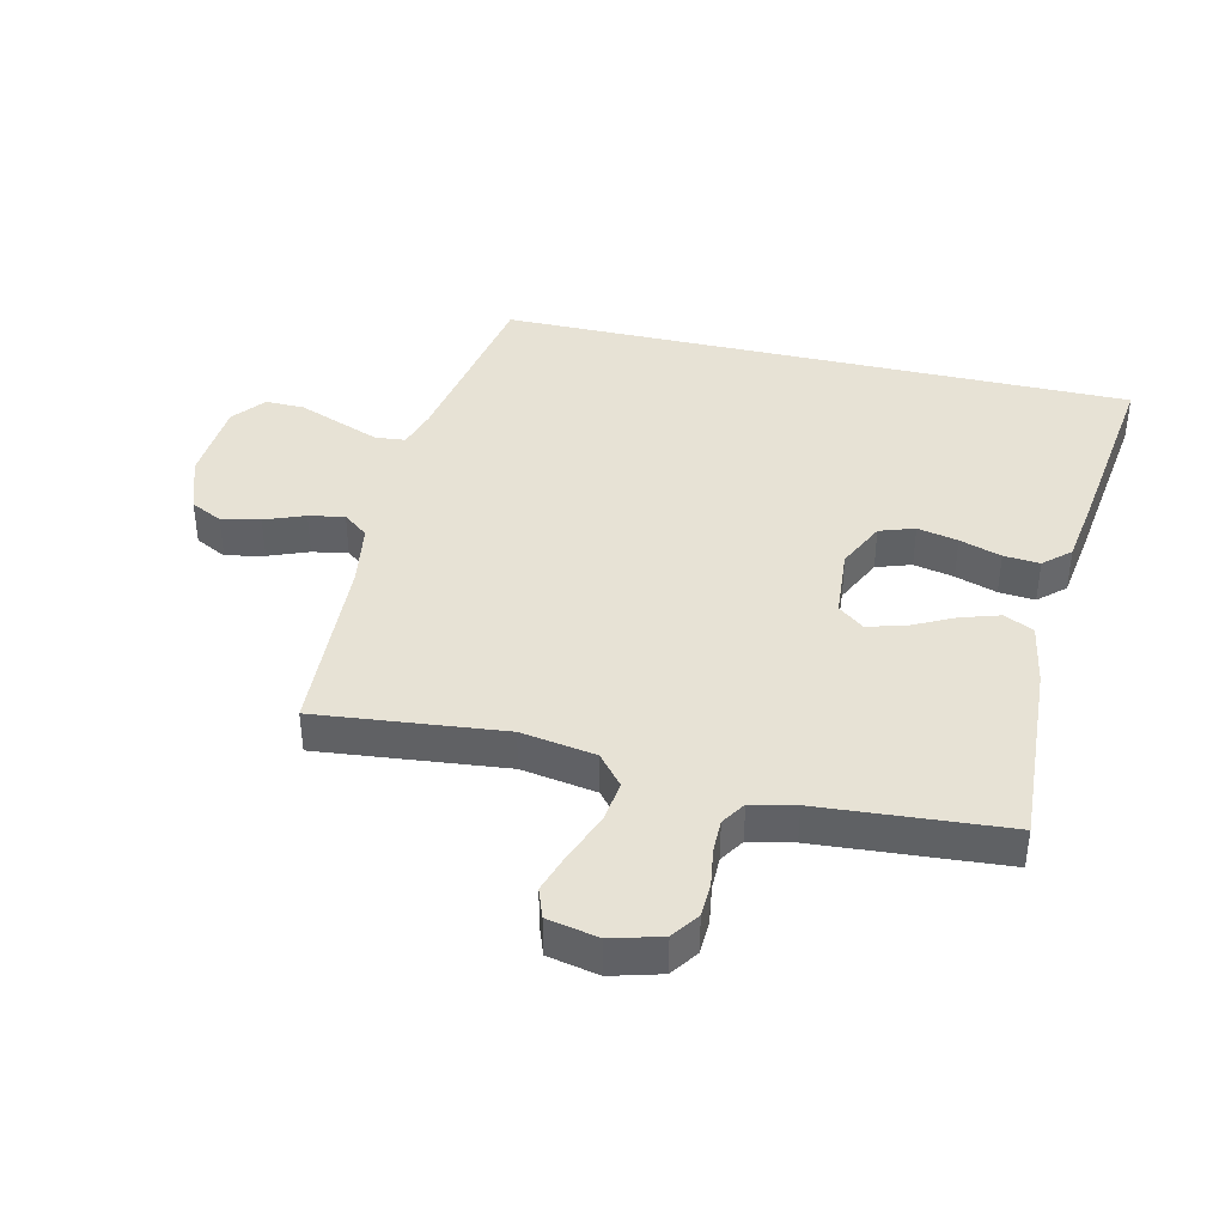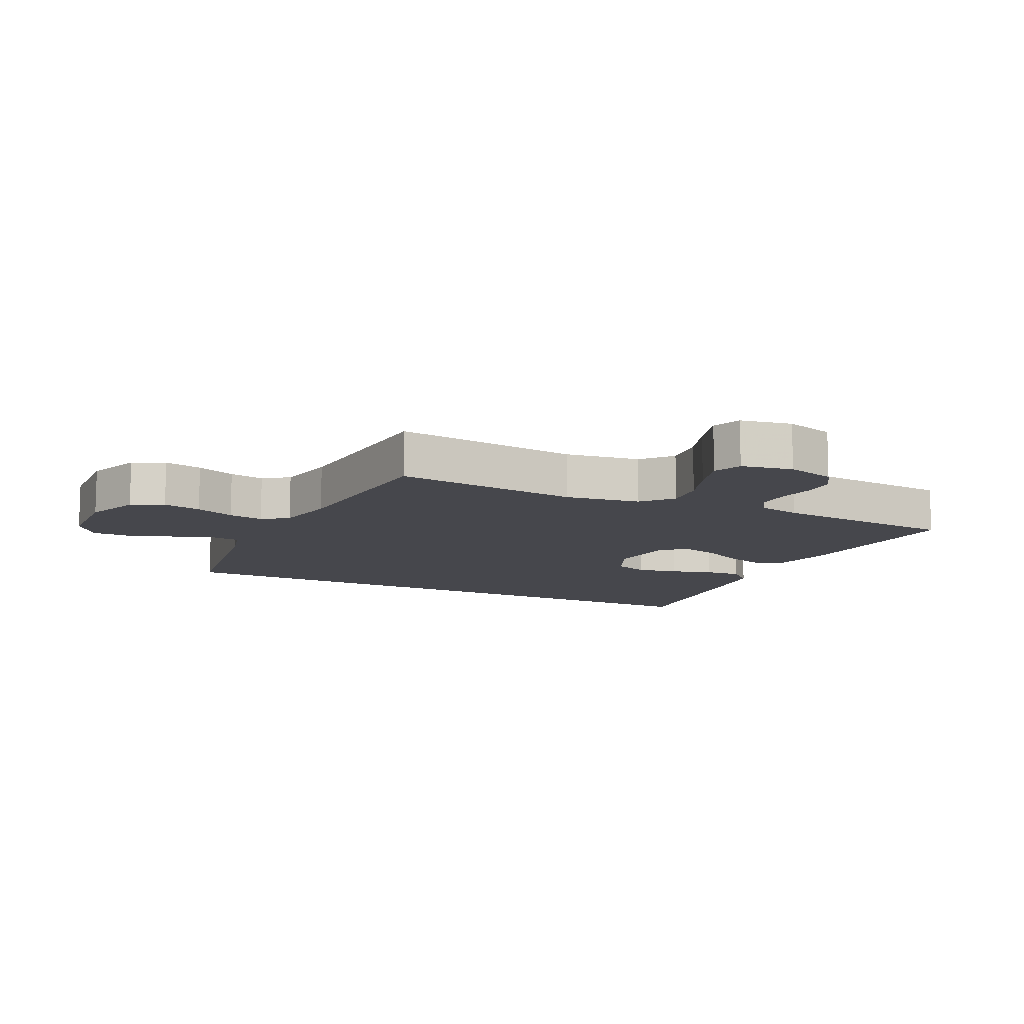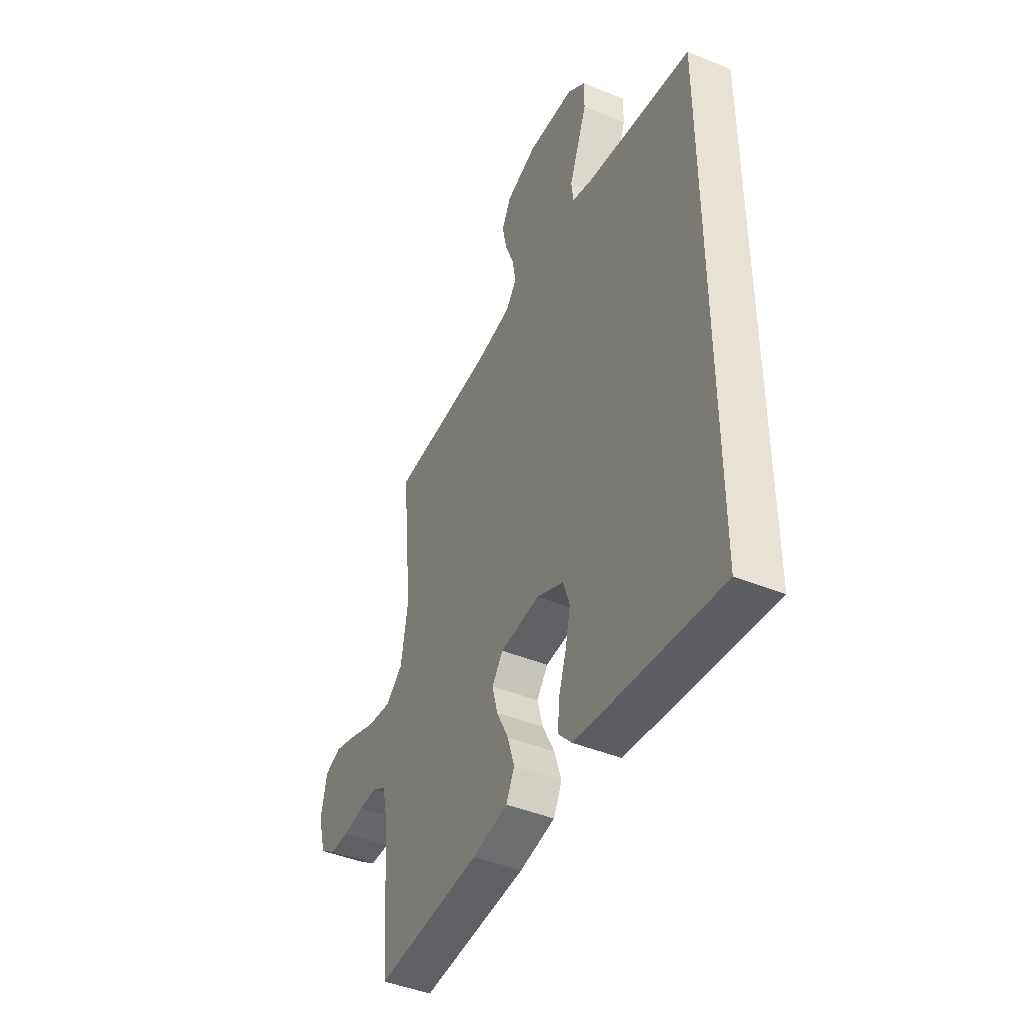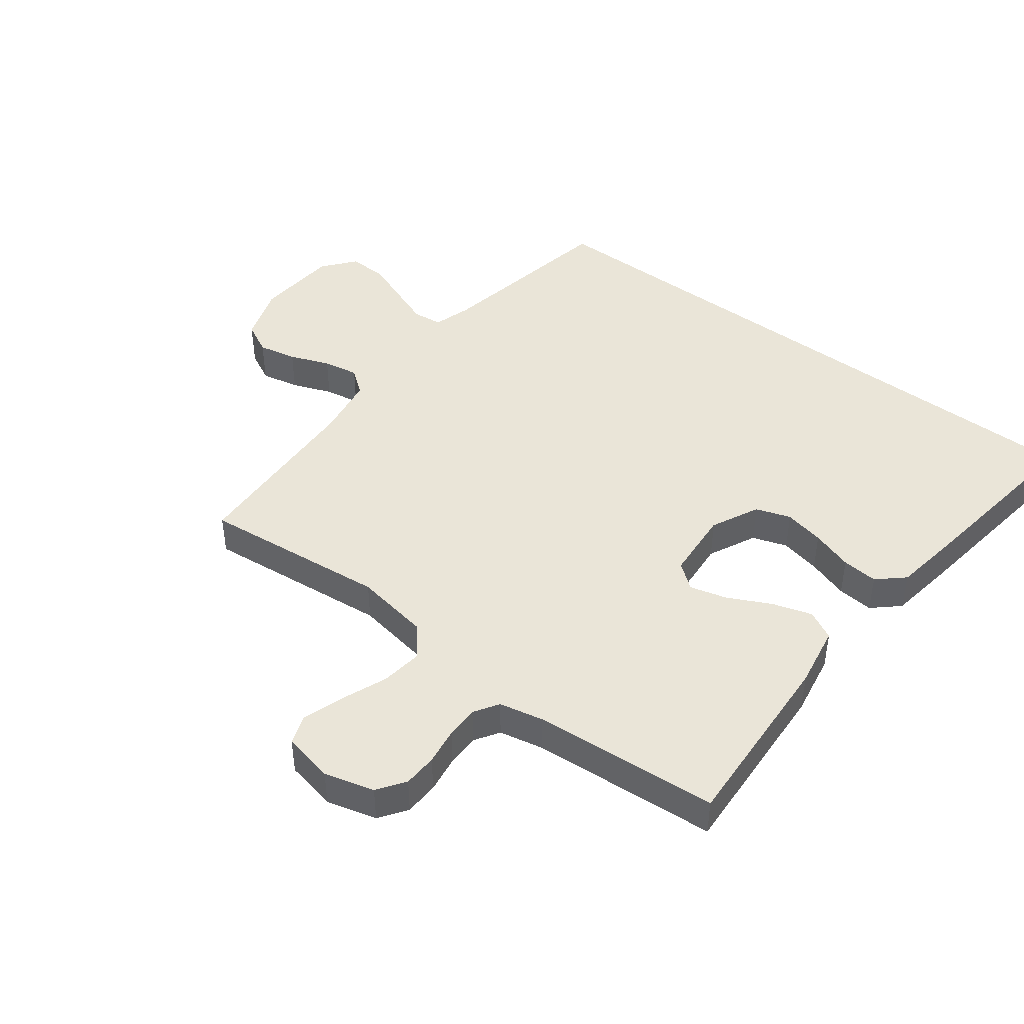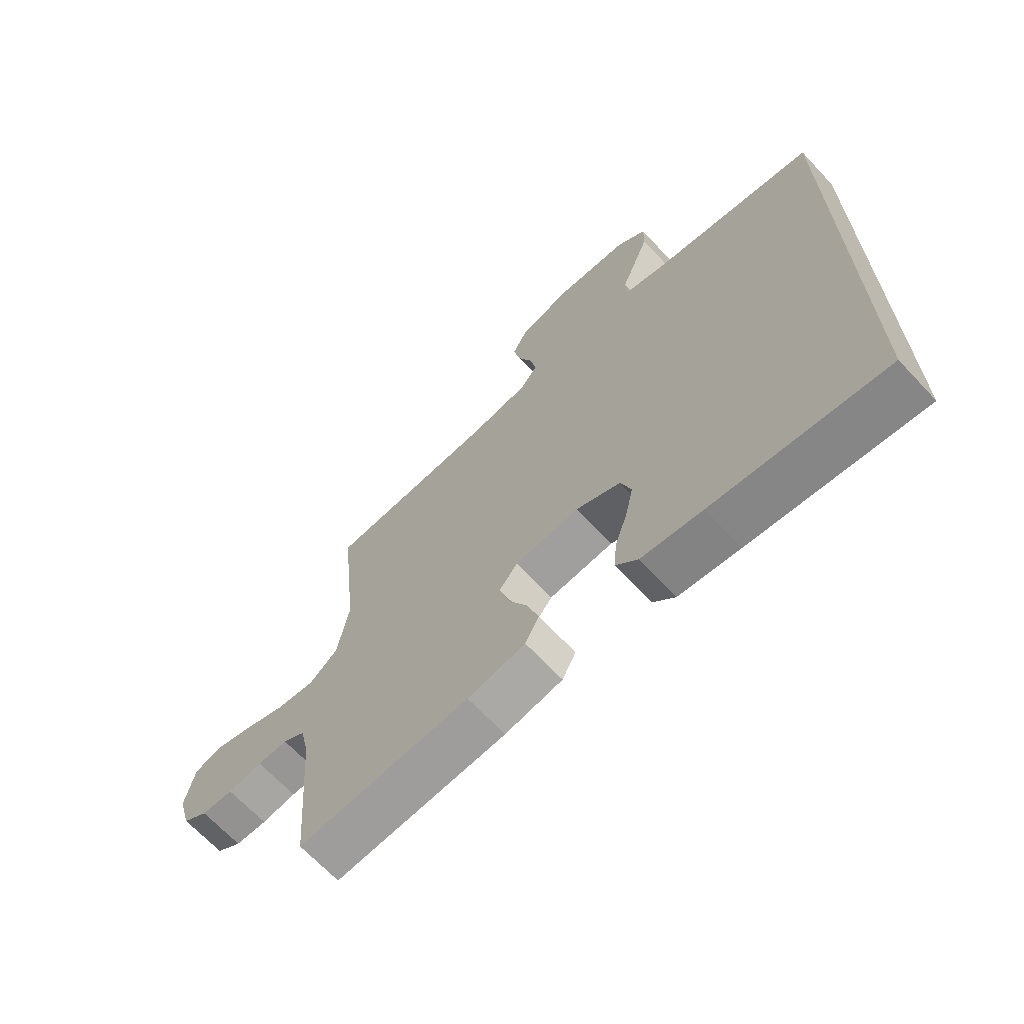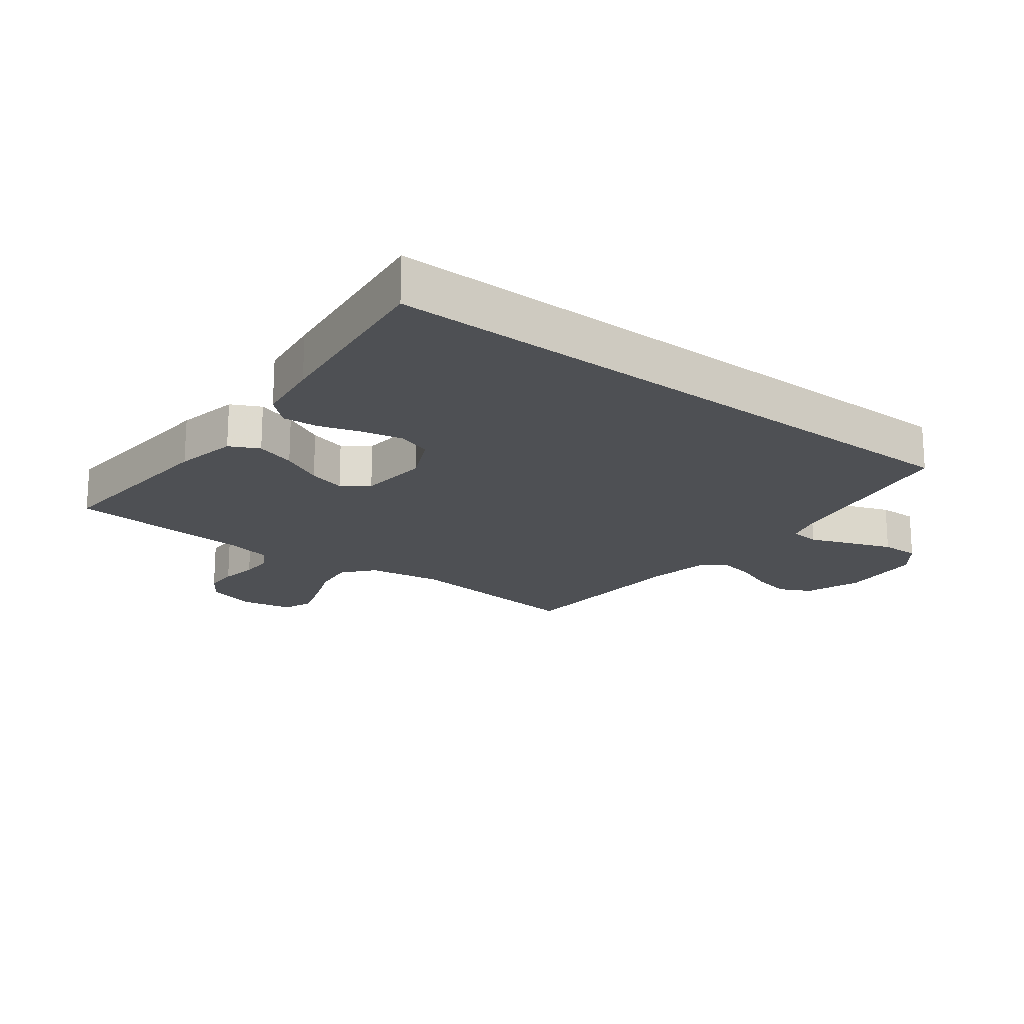
<metadata>
{"format":"obj","ext":"obj","renderer":"f3d","projection":"perspective","resolution":1024,"background":"white","views":[{"elev":40.3,"azim":103.0,"up":"+Y"},{"elev":-10.9,"azim":63.0,"up":"+Y"},{"elev":-44.4,"azim":-115.5,"up":"+Z"},{"elev":44.6,"azim":127.3,"up":"+Y"},{"elev":-68.0,"azim":-136.8,"up":"+Z"},{"elev":-19.0,"azim":-127.9,"up":"+Y"}]}
</metadata>
<code>
v 0.5 0.07 -0.5
v 0.2 0.07 -0.483
v 0.099 0.07 -0.465
v 0.075 0.07 -0.418
v 0.095 0.07 -0.354
v 0.129 0.07 -0.286
v 0.145 0.07 -0.226
v 0.113 0.07 -0.185
v 0 0.07 -0.176
v -0.077 0.07 -0.213
v -0.096 0.07 -0.269
v -0.082 0.07 -0.334
v -0.06 0.07 -0.401
v -0.055 0.07 -0.459
v -0.093 0.07 -0.501
v -0.2 0.07 -0.517
v -0.5 0.07 -0.557
v -0.5 0.07 0.464
v -0.2 0.07 0.519
v -0.138 0.07 0.538
v -0.133 0.07 0.586
v -0.158 0.07 0.651
v -0.185 0.07 0.721
v -0.186 0.07 0.783
v -0.134 0.07 0.825
v 0 0.07 0.835
v 0.091 0.07 0.804
v 0.117 0.07 0.753
v 0.104 0.07 0.691
v 0.079 0.07 0.627
v 0.069 0.07 0.57
v 0.1 0.07 0.53
v 0.2 0.07 0.514
v 0.5 0.07 0.5
v 0.469 0.07 0.2
v 0.489 0.07 0.08
v 0.538 0.07 0.039
v 0.606 0.07 0.048
v 0.679 0.07 0.077
v 0.746 0.07 0.099
v 0.793 0.07 0.082
v 0.81 0.07 0
v 0.788 0.07 -0.08
v 0.744 0.07 -0.111
v 0.689 0.07 -0.113
v 0.629 0.07 -0.104
v 0.576 0.07 -0.104
v 0.537 0.07 -0.129
v 0.522 0.07 -0.2
v 0.5 0 -0.5
v 0.2 0 -0.483
v 0.099 0 -0.465
v 0.075 0 -0.418
v 0.095 0 -0.354
v 0.129 0 -0.286
v 0.145 0 -0.226
v 0.113 0 -0.185
v 0 0 -0.176
v -0.077 0 -0.213
v -0.096 0 -0.269
v -0.082 0 -0.334
v -0.06 0 -0.401
v -0.055 0 -0.459
v -0.093 0 -0.501
v -0.2 0 -0.517
v -0.5 0 -0.557
v -0.5 0 0.464
v -0.2 0 0.519
v -0.138 0 0.538
v -0.133 0 0.586
v -0.158 0 0.651
v -0.185 0 0.721
v -0.186 0 0.783
v -0.134 0 0.825
v 0 0 0.835
v 0.091 0 0.804
v 0.117 0 0.753
v 0.104 0 0.691
v 0.079 0 0.627
v 0.069 0 0.57
v 0.1 0 0.53
v 0.2 0 0.514
v 0.5 0 0.5
v 0.469 0 0.2
v 0.489 0 0.08
v 0.538 0 0.039
v 0.606 0 0.048
v 0.679 0 0.077
v 0.746 0 0.099
v 0.793 0 0.082
v 0.81 0 0
v 0.788 0 -0.08
v 0.744 0 -0.111
v 0.689 0 -0.113
v 0.629 0 -0.104
v 0.576 0 -0.104
v 0.537 0 -0.129
v 0.522 0 -0.2
f 44 45 46
f 43 44 46
f 42 43 46
f 41 42 46
f 40 41 46
f 39 40 46
f 38 39 46
f 37 38 46 47
f 36 37 47 48
f 33 34 35
f 32 33 35 36
f 28 29 30
f 27 28 30
f 26 27 30
f 25 26 30
f 24 25 30
f 23 24 30
f 22 23 30
f 21 22 30 31
f 20 21 31 32
f 17 18 19
f 16 17 19
f 15 16 19
f 12 13 14 15
f 11 12 15
f 11 15 19 20
f 4 5 6
f 3 4 6
f 2 3 6
f 1 2 6
f 49 1 6
f 49 6 7
f 48 49 7 8
f 36 48 8 9
f 32 36 9 10
f 10 11 20 32
f 95 94 93
f 95 93 92
f 95 92 91
f 95 91 90
f 95 90 89
f 95 89 88
f 95 88 87
f 96 95 87 86
f 97 96 86 85
f 84 83 82
f 85 84 82 81
f 79 78 77
f 79 77 76
f 79 76 75
f 79 75 74
f 79 74 73
f 79 73 72
f 79 72 71
f 80 79 71 70
f 81 80 70 69
f 68 67 66
f 68 66 65
f 68 65 64
f 64 63 62 61
f 64 61 60
f 69 68 64 60
f 55 54 53
f 55 53 52
f 55 52 51
f 55 51 50
f 55 50 98
f 56 55 98
f 57 56 98 97
f 58 57 97 85
f 59 58 85 81
f 81 69 60 59
f 1 50 51 2
f 2 51 52 3
f 3 52 53 4
f 4 53 54 5
f 5 54 55 6
f 6 55 56 7
f 7 56 57 8
f 8 57 58 9
f 9 58 59 10
f 10 59 60 11
f 11 60 61 12
f 12 61 62 13
f 13 62 63 14
f 14 63 64 15
f 15 64 65 16
f 16 65 66 17
f 17 66 67 18
f 18 67 68 19
f 19 68 69 20
f 20 69 70 21
f 21 70 71 22
f 22 71 72 23
f 23 72 73 24
f 24 73 74 25
f 25 74 75 26
f 26 75 76 27
f 27 76 77 28
f 28 77 78 29
f 29 78 79 30
f 30 79 80 31
f 31 80 81 32
f 32 81 82 33
f 33 82 83 34
f 34 83 84 35
f 35 84 85 36
f 36 85 86 37
f 37 86 87 38
f 38 87 88 39
f 39 88 89 40
f 40 89 90 41
f 41 90 91 42
f 42 91 92 43
f 43 92 93 44
f 44 93 94 45
f 45 94 95 46
f 46 95 96 47
f 47 96 97 48
f 48 97 98 49
f 49 98 50 1

</code>
